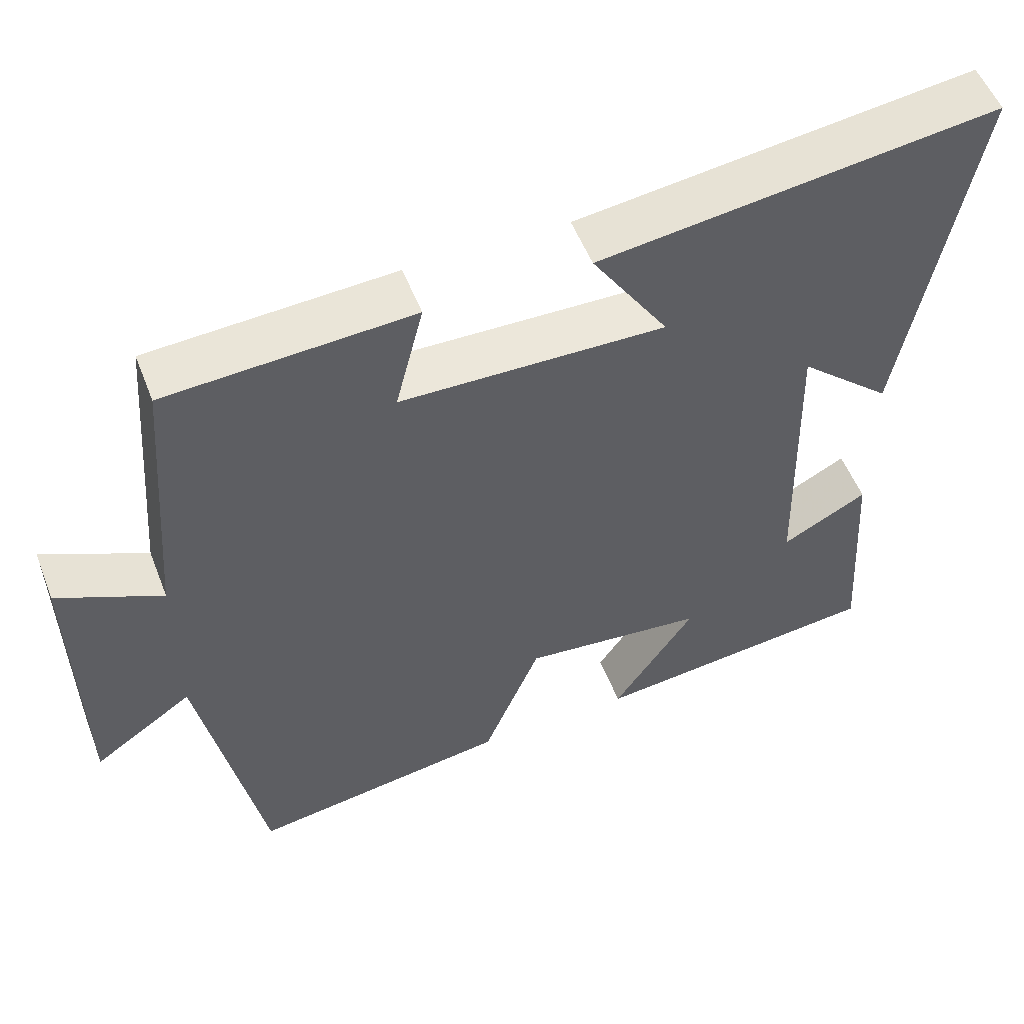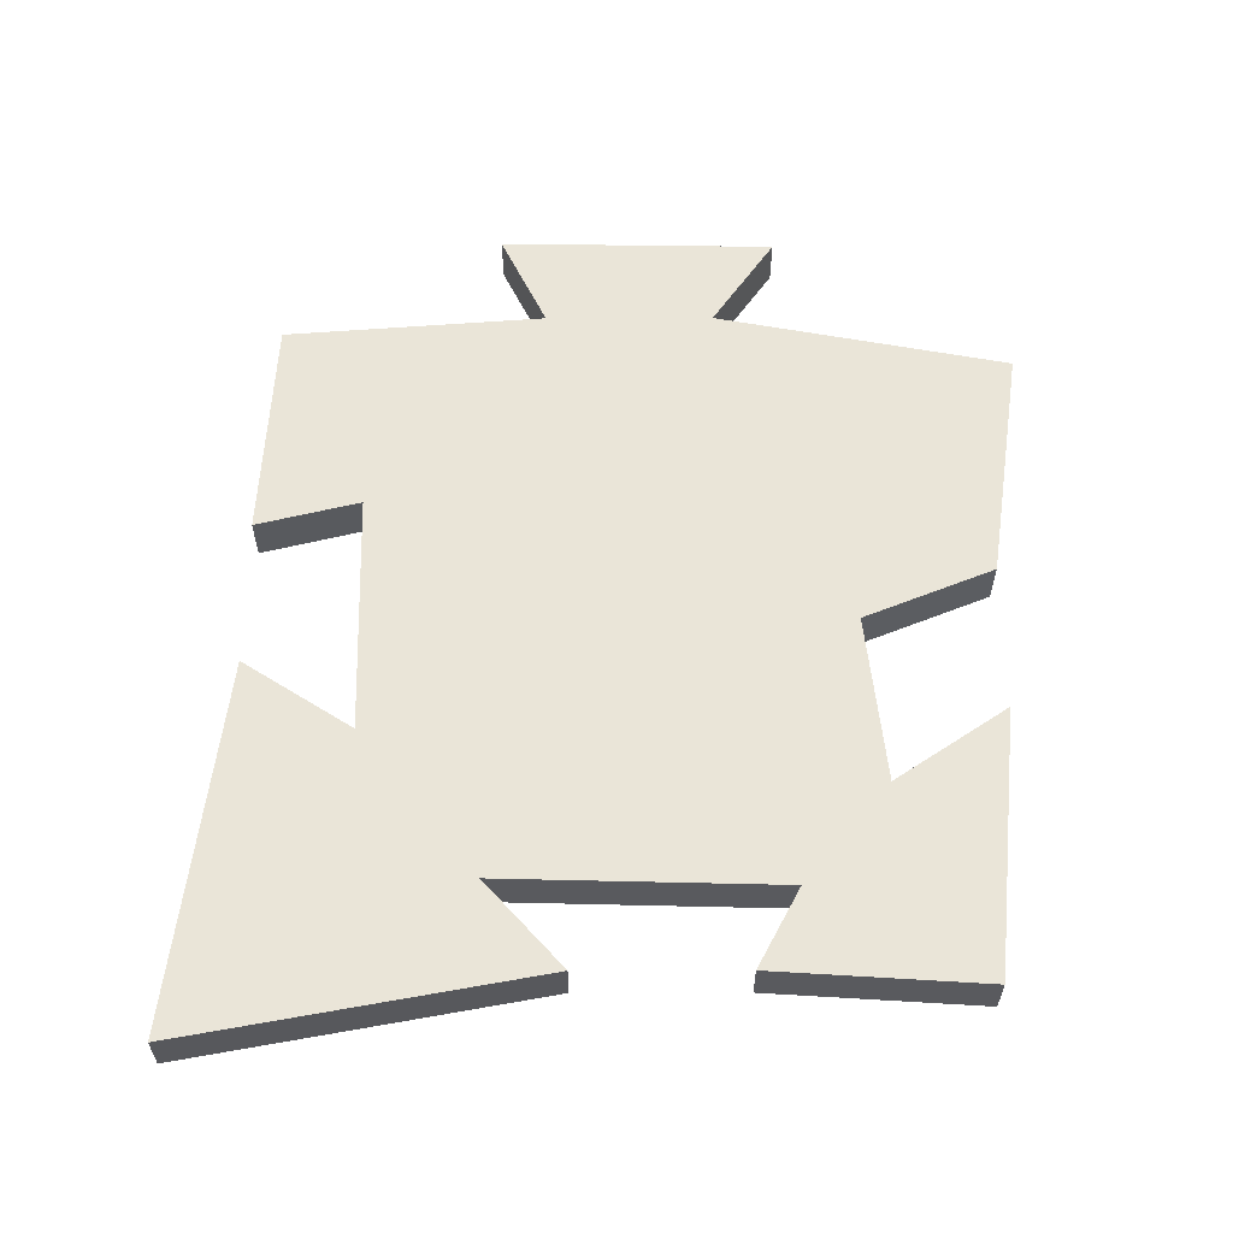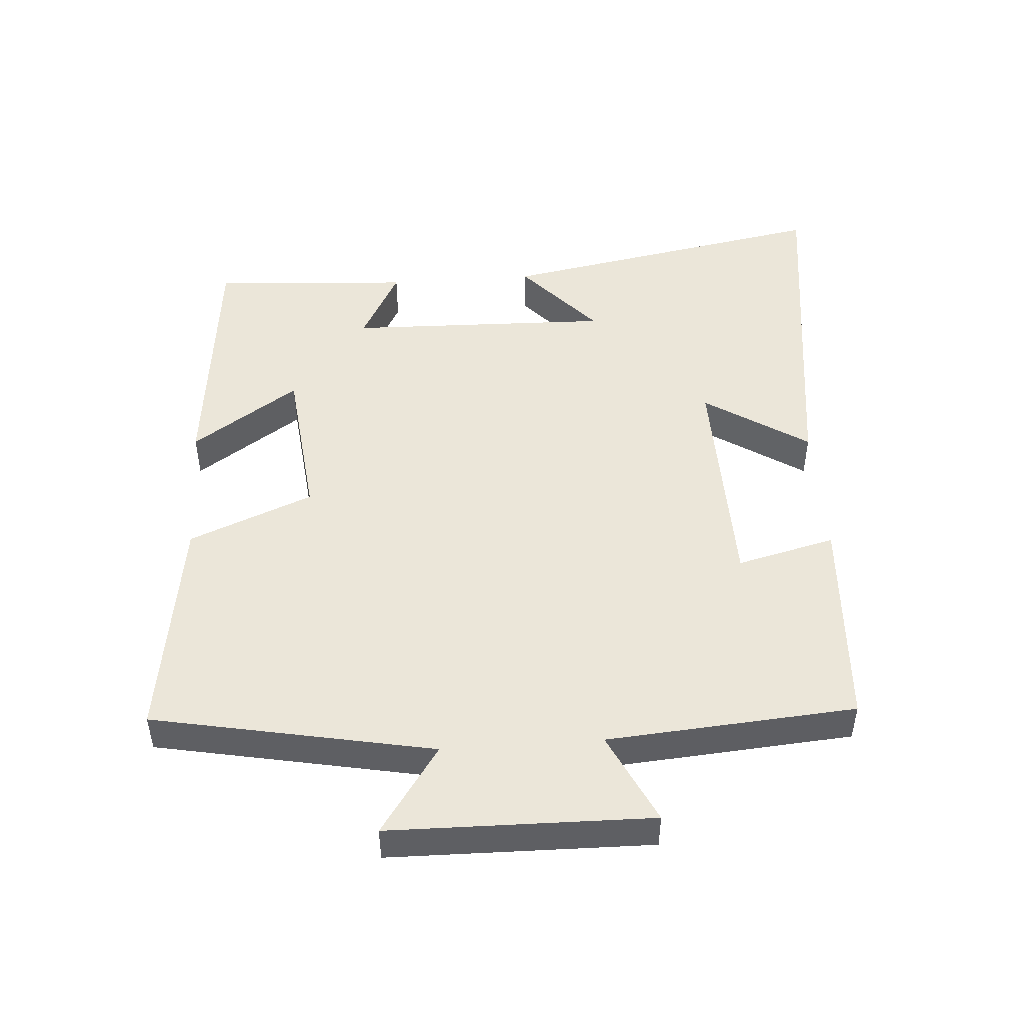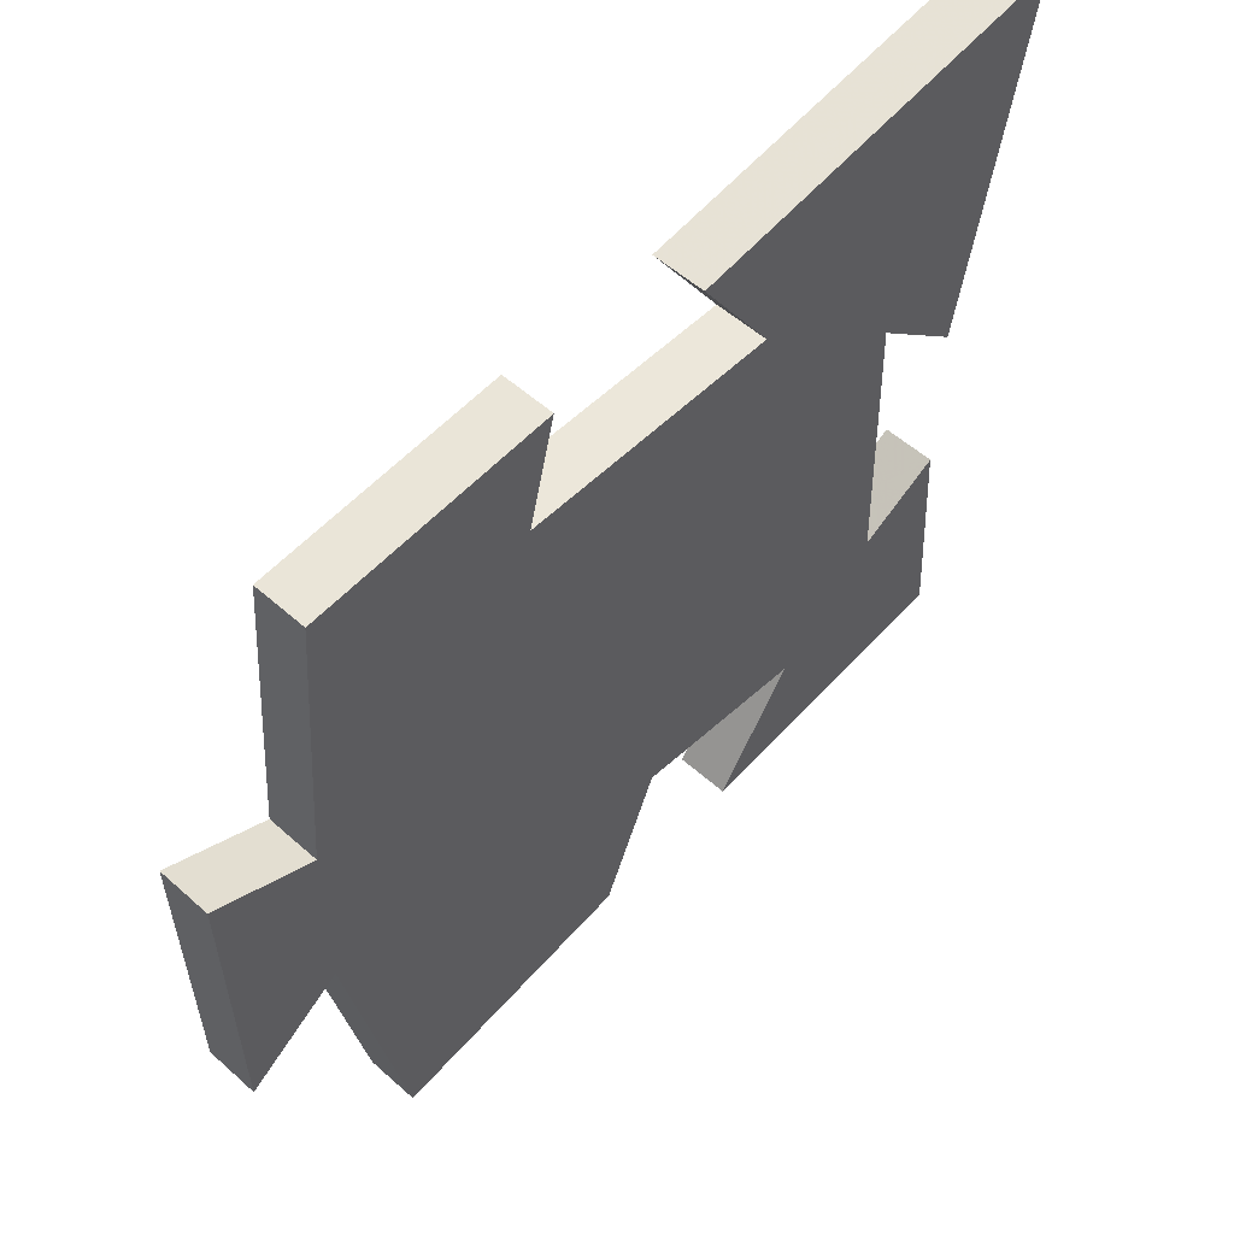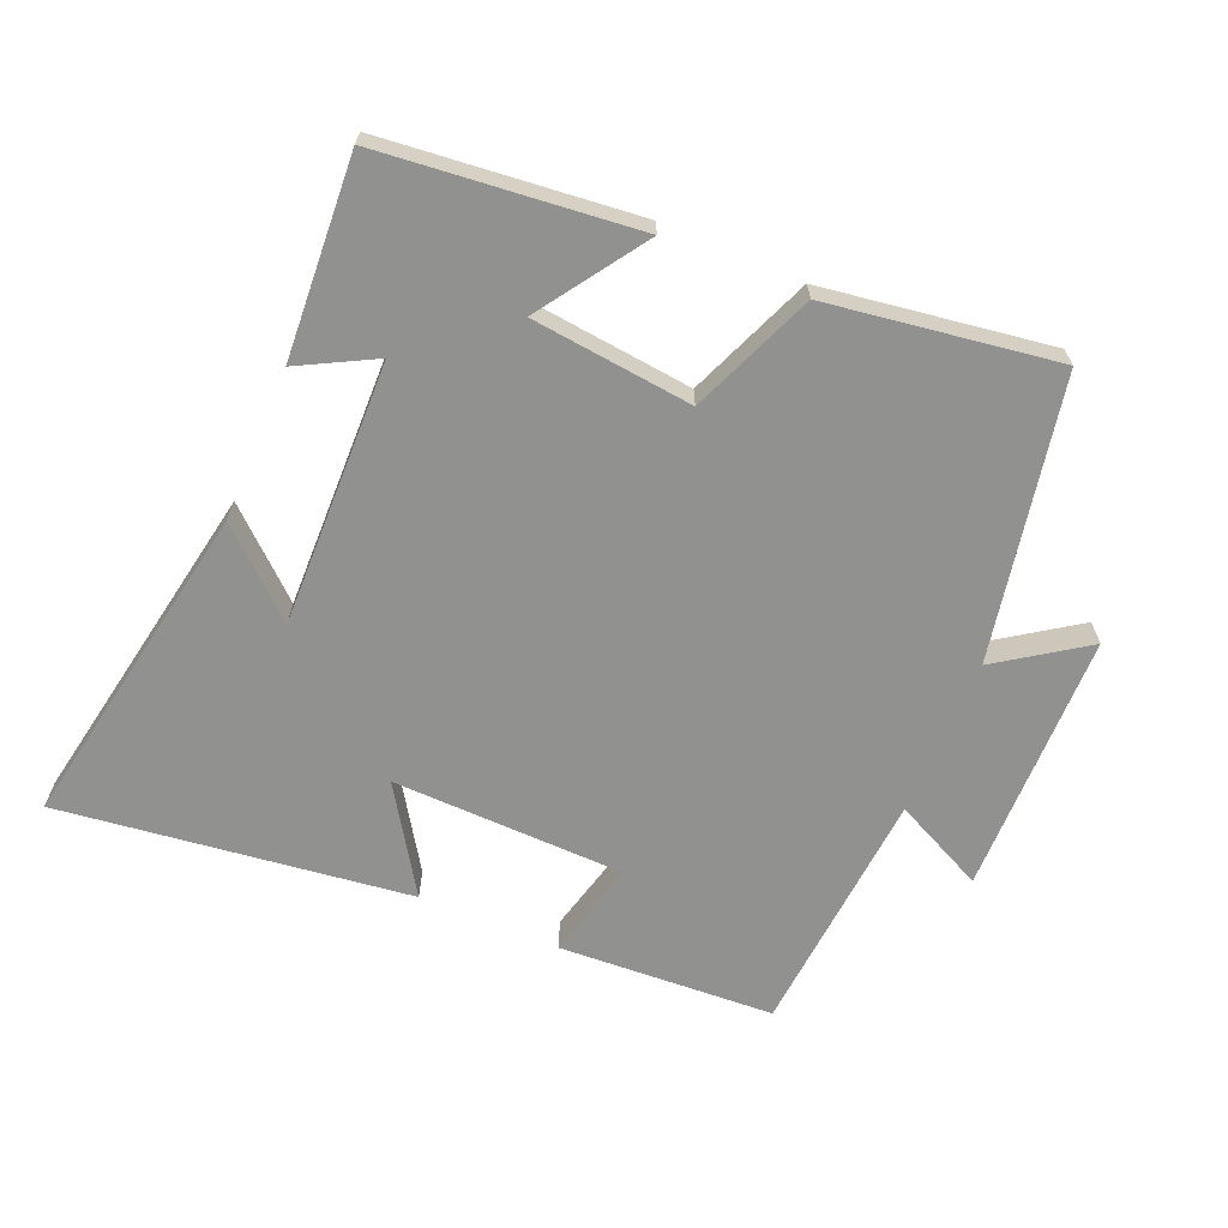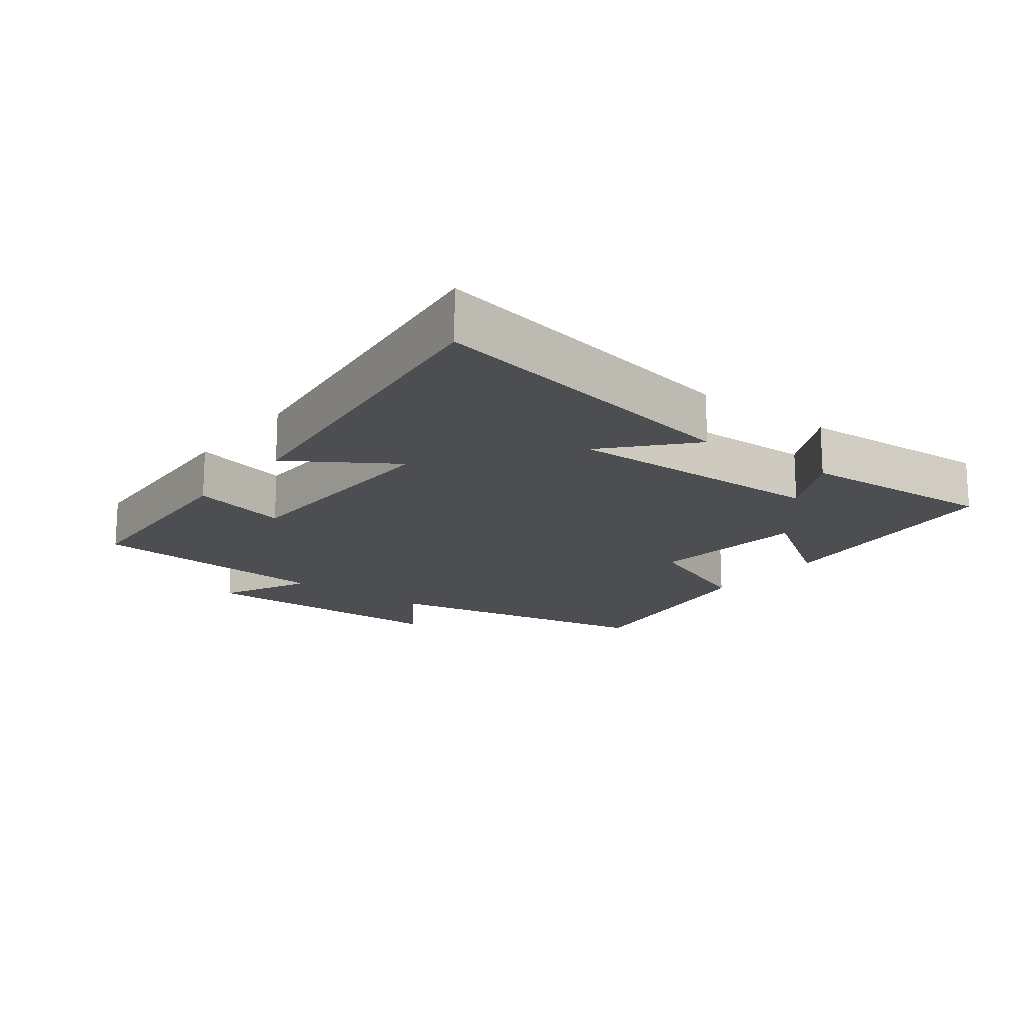
<metadata>
{"format":"obj","ext":"obj","renderer":"f3d","projection":"perspective","resolution":1024,"background":"white","views":[{"elev":53.6,"azim":-21.0,"up":"+Z"},{"elev":58.7,"azim":89.9,"up":"+Y"},{"elev":48.5,"azim":-94.0,"up":"+Y"},{"elev":54.5,"azim":-46.7,"up":"+Z"},{"elev":-65.9,"azim":157.0,"up":"+Y"},{"elev":-16.8,"azim":52.5,"up":"+Y"}]}
</metadata>
<code>
v -0.471 0.07 0.482
v -0.147 0.07 0.5
v -0.184 0.07 0.352
v 0.166 0.07 0.344
v 0.065 0.07 0.5
v 0.591 0.07 0.567
v 0.5 0.07 0.068
v 0.377 0.07 0.178
v 0.387 0.07 -0.22
v 0.5 0.07 -0.16
v 0.519 0.07 -0.46
v 0.135 0.07 -0.5
v 0.243 0.07 -0.34
v 0.001 0.07 -0.314
v -0.075 0.07 -0.5
v -0.418 0.07 -0.551
v -0.5 0.07 -0.13
v -0.631 0.07 -0.22
v -0.637 0.07 0.174
v -0.5 0.07 0.108
v -0.471 0 0.482
v -0.147 0 0.5
v -0.184 0 0.352
v 0.166 0 0.344
v 0.065 0 0.5
v 0.591 0 0.567
v 0.5 0 0.068
v 0.377 0 0.178
v 0.387 0 -0.22
v 0.5 0 -0.16
v 0.519 0 -0.46
v 0.135 0 -0.5
v 0.243 0 -0.34
v 0.001 0 -0.314
v -0.075 0 -0.5
v -0.418 0 -0.551
v -0.5 0 -0.13
v -0.631 0 -0.22
v -0.637 0 0.174
v -0.5 0 0.108
f 17 18 19 20
f 17 20 1
f 16 17 1
f 15 16 1
f 14 15 1
f 13 14 1
f 11 12 13
f 10 11 13
f 9 10 13
f 8 9 13
f 5 6 7 8
f 4 5 8
f 3 4 8 13
f 1 2 3
f 1 3 13
f 40 39 38 37
f 21 40 37
f 21 37 36
f 21 36 35
f 21 35 34
f 21 34 33
f 33 32 31
f 33 31 30
f 33 30 29
f 33 29 28
f 28 27 26 25
f 28 25 24
f 33 28 24 23
f 23 22 21
f 33 23 21
f 1 21 22 2
f 2 22 23 3
f 3 23 24 4
f 4 24 25 5
f 5 25 26 6
f 6 26 27 7
f 7 27 28 8
f 8 28 29 9
f 9 29 30 10
f 10 30 31 11
f 11 31 32 12
f 12 32 33 13
f 13 33 34 14
f 14 34 35 15
f 15 35 36 16
f 16 36 37 17
f 17 37 38 18
f 18 38 39 19
f 19 39 40 20
f 20 40 21 1

</code>
